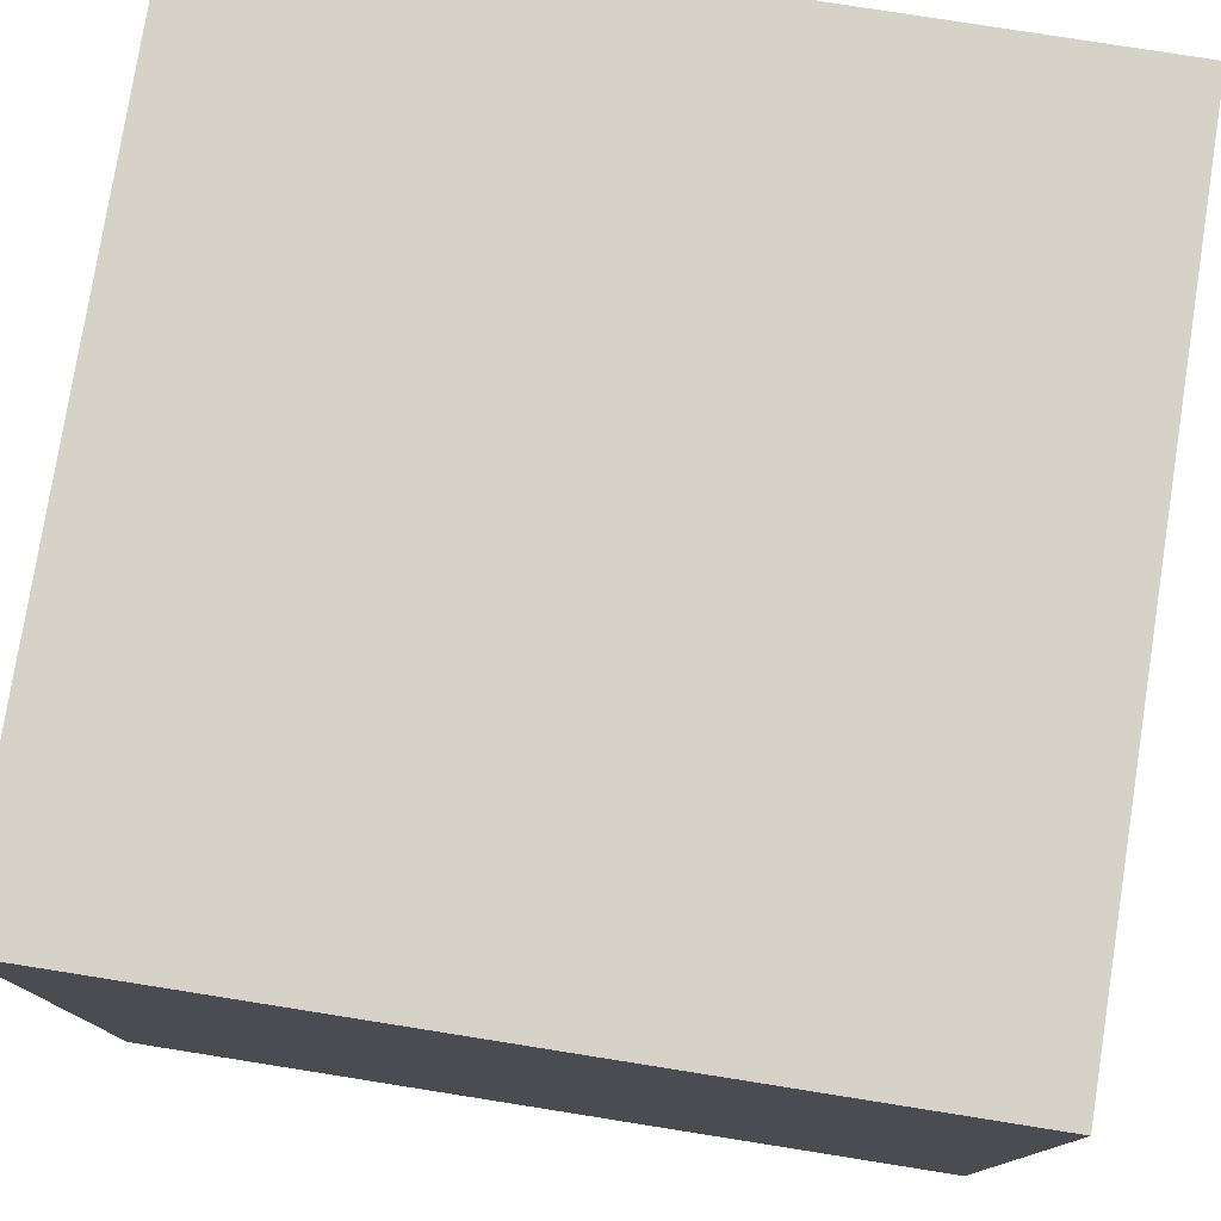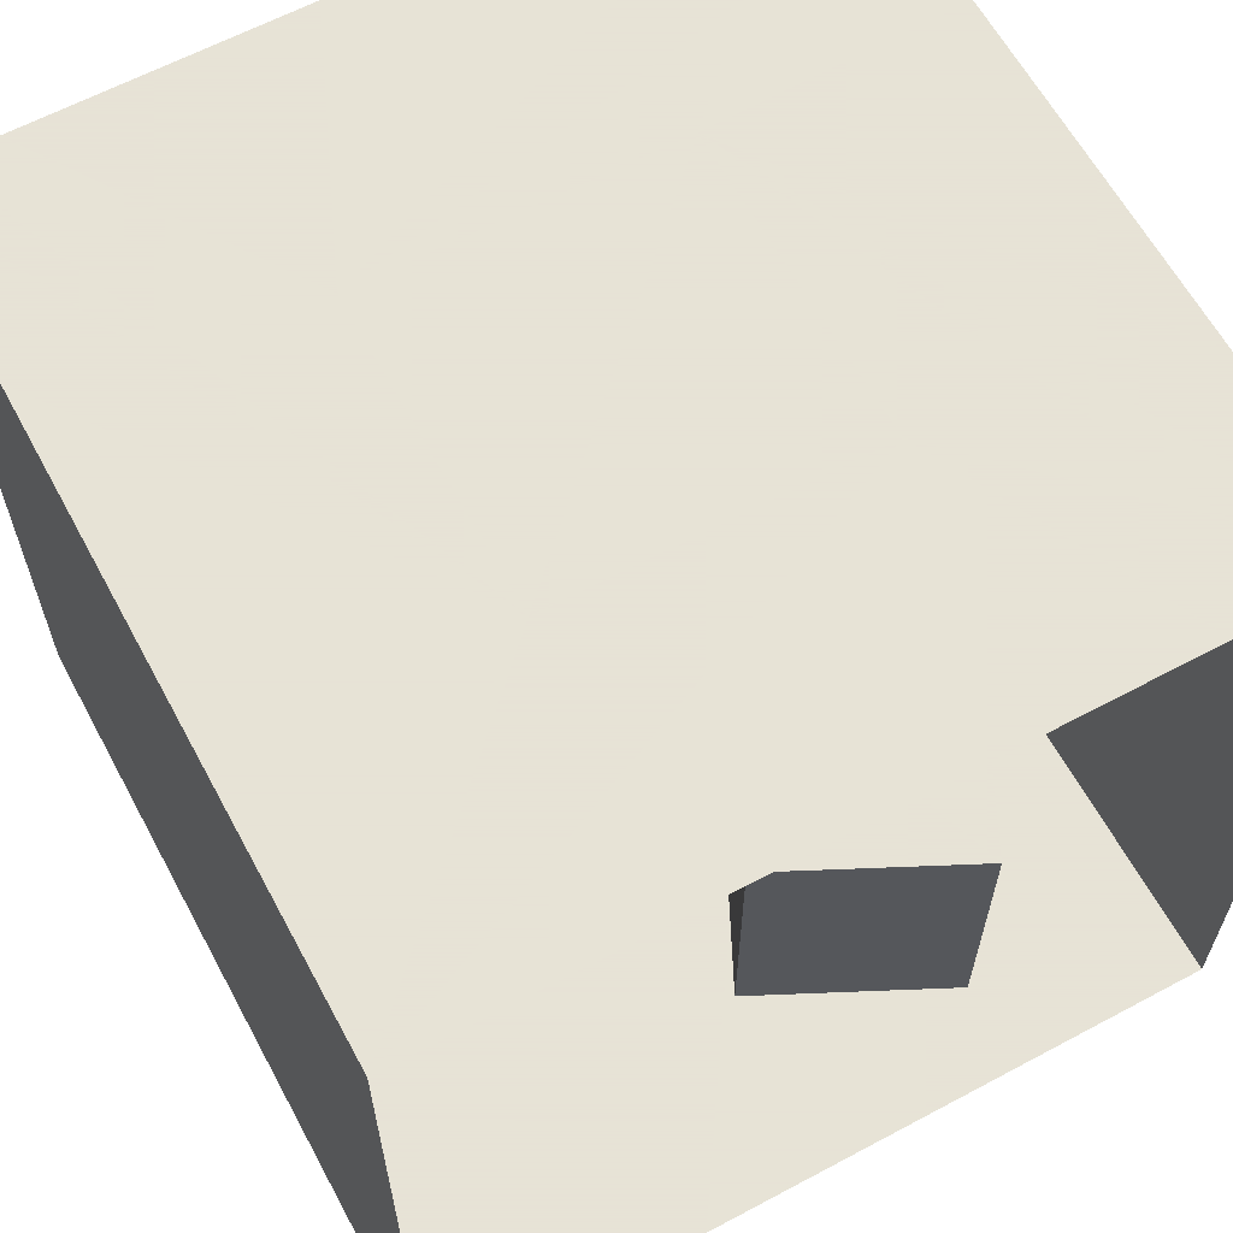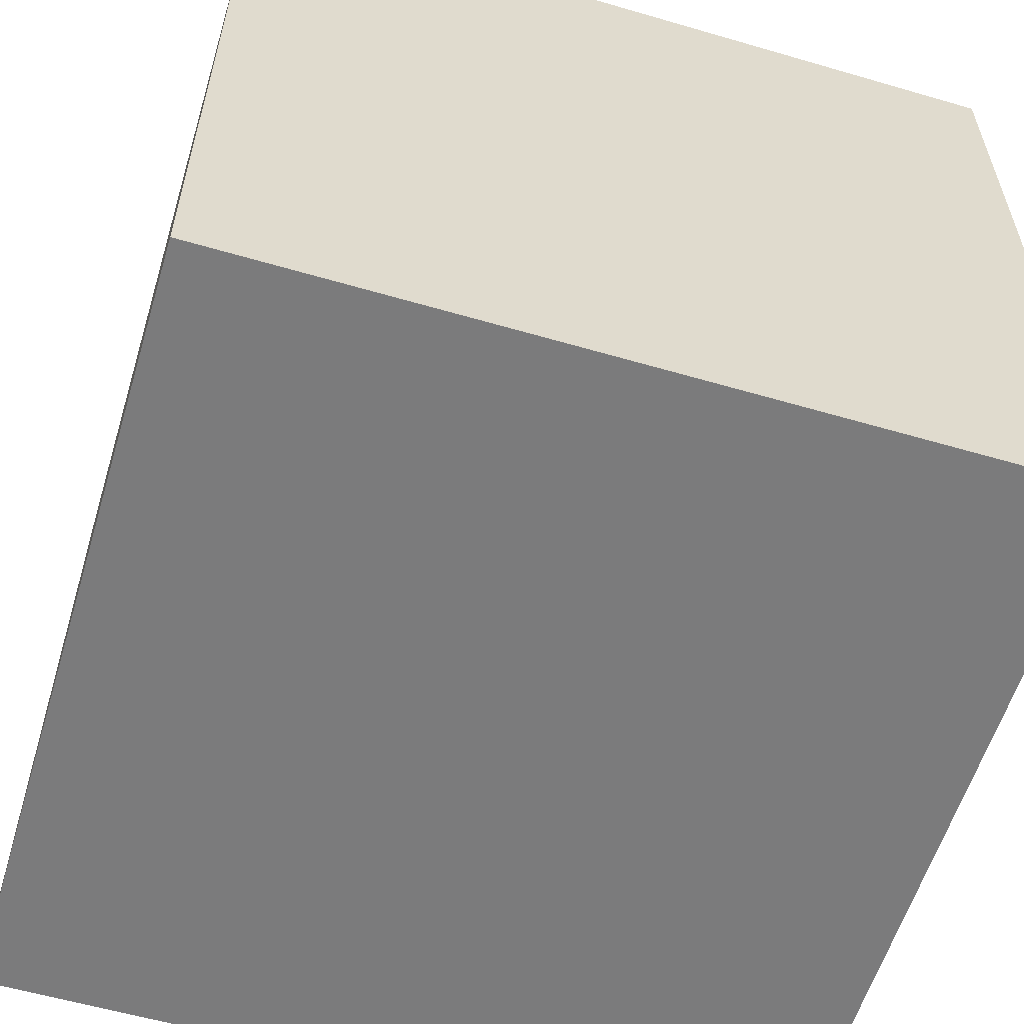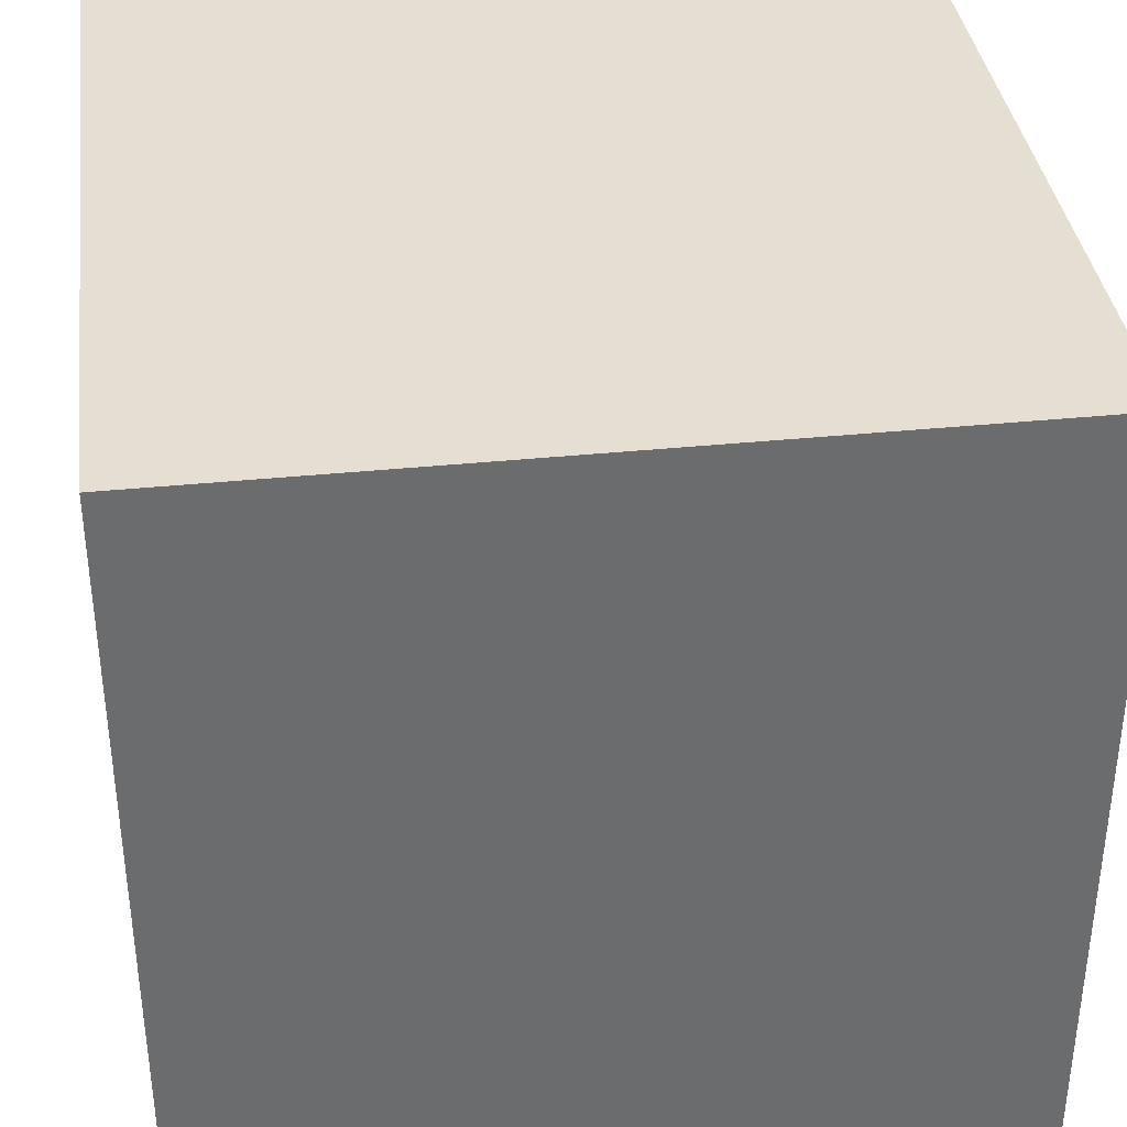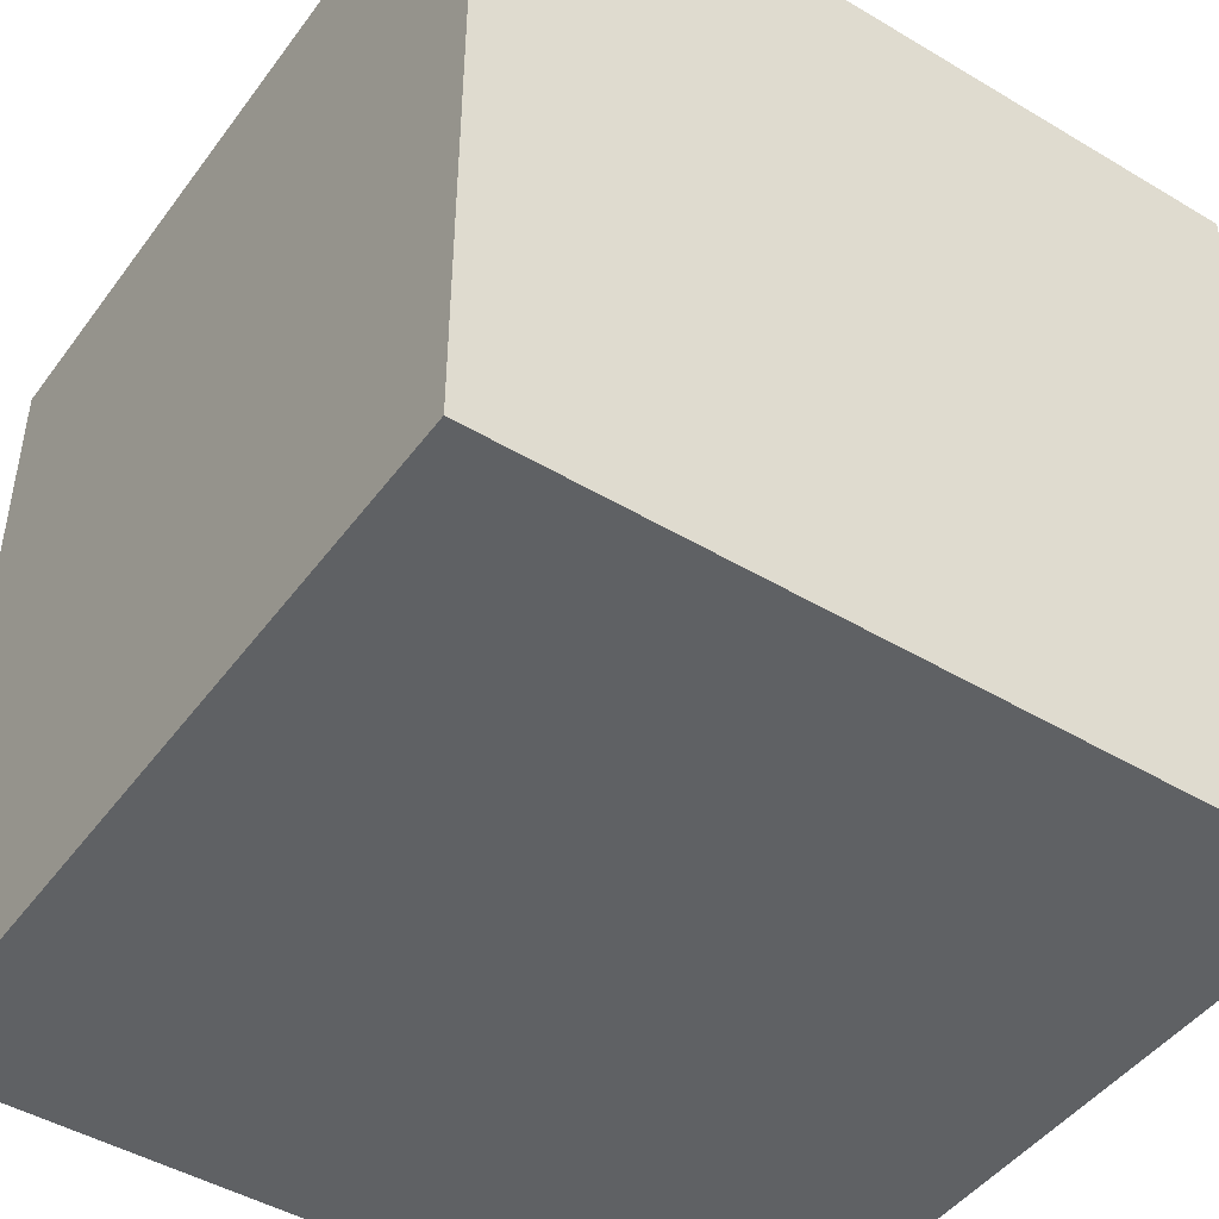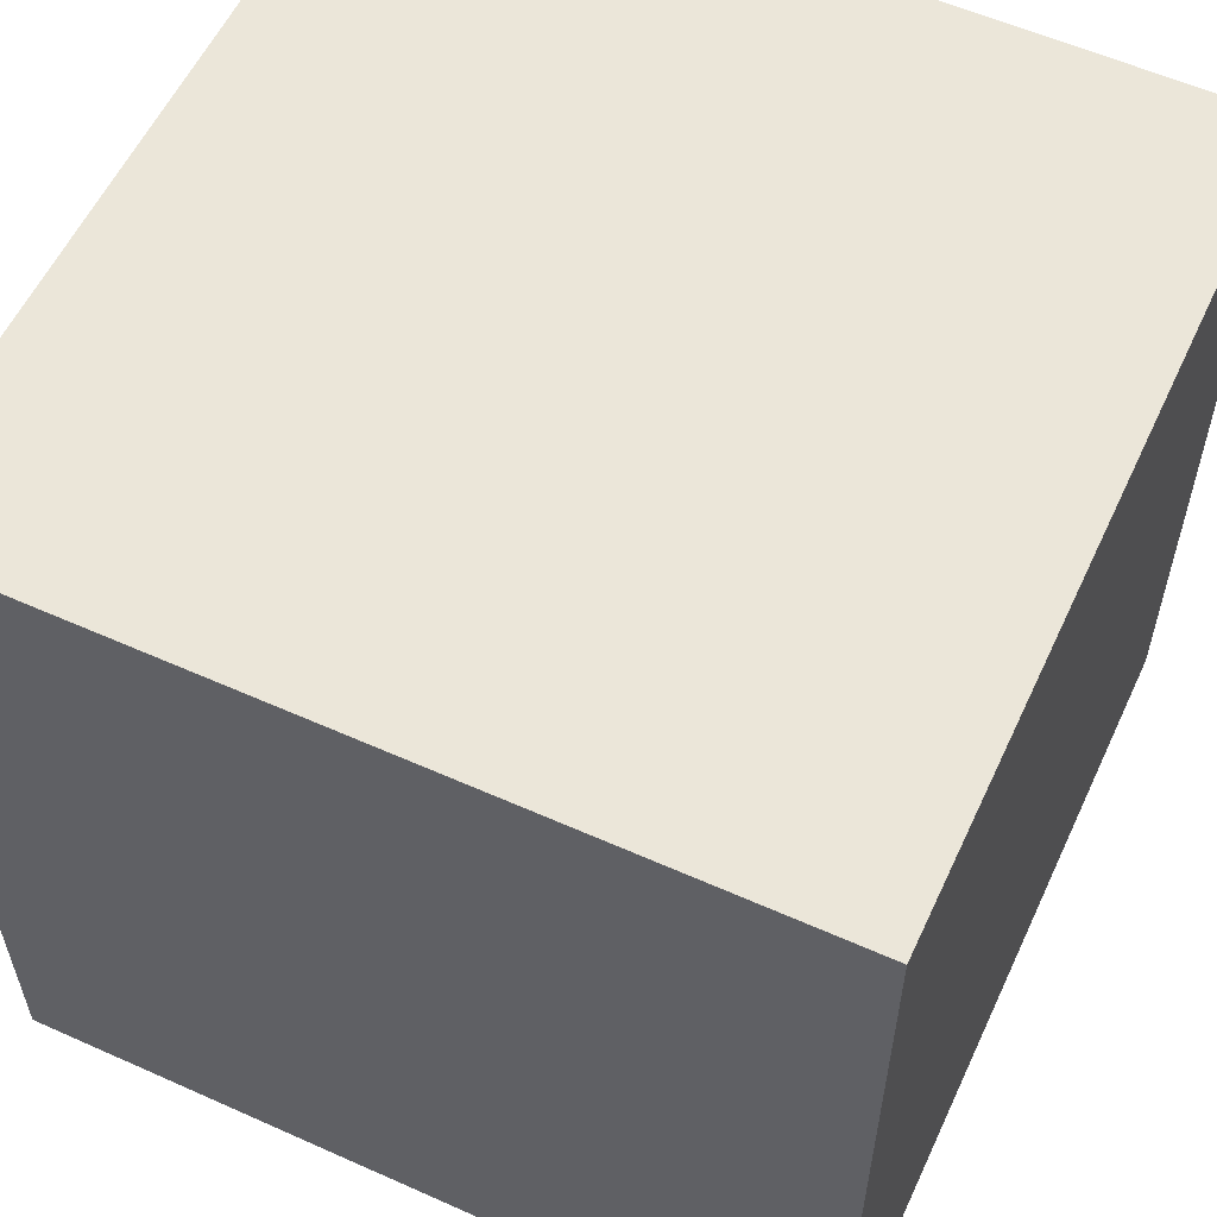
<metadata>
{"format":"obj","ext":"obj","renderer":"f3d","projection":"perspective","resolution":1024,"background":"white","views":[{"elev":77.9,"azim":99.0,"up":"+Y"},{"elev":62.8,"azim":-118.4,"up":"+Z"},{"elev":-58.4,"azim":73.2,"up":"+Y"},{"elev":36.9,"azim":172.5,"up":"+Y"},{"elev":-46.1,"azim":55.7,"up":"+Y"},{"elev":57.4,"azim":24.9,"up":"+Z"}]}
</metadata>
<code>
o Back
v -1 1 0
v -1 1 2
v 1 1 0
v 1 1 2
v -1 -1 0
v -1 -1 2
v 1 -1 0
v 1 -1 2
v -0.3792 -0.3792 2
v 0.3792 -0.3792 2
v -0.3792 0.3792 2
v 0.3792 0.3792 2
f 7 4 3
f 1 7 3
f 7 8 4
f 1 5 7
f 10 6 9
f 9 2 11
f 11 4 12
f 12 8 10
f 10 8 6
f 9 6 2
f 11 2 4
f 12 4 8
o BackCube
v 0.05242 0.6379 0
v 0.05242 0.6379 1.39
v 0.569 0.7899 0
v 0.569 0.7899 1.39
v 0.2044 0.1213 0
v 0.2044 0.1213 1.39
v 0.721 0.2732 0
v 0.721 0.2732 1.39
f 14 15 13
f 16 19 15
f 20 17 19
f 18 13 17
f 19 13 15
f 16 18 20
f 14 16 15
f 16 20 19
f 20 18 17
f 18 14 13
f 19 17 13
f 16 14 18
o FrontCube
v -0.5437 -0.01613 0
v -0.5437 -0.01613 0.7382
v -0.06008 -0.2529 0
v -0.06008 -0.2529 0.7382
v -0.7805 -0.4998 0
v -0.7805 -0.4998 0.7382
v -0.2969 -0.7365 0
v -0.2969 -0.7365 0.7382
f 22 23 21
f 24 27 23
f 28 25 27
f 26 21 25
f 27 21 23
f 24 26 28
f 22 24 23
f 24 28 27
f 28 26 25
f 26 22 21
f 27 25 21
f 24 22 26
o LeftWall
v -1 1 0
v -1 1 2
v 1 1 0
v 1 1 2
f 31 30 29
f 31 32 30
o RightWall
v -1 -1 0
v -1 -1 2
v 1 -1 0
v 1 -1 2
f 33 36 35
f 33 34 36
o Back.001
v -0.3792 -0.3792 2
v 0.3792 -0.3792 2
v -0.3792 0.3792 2
v 0.3792 0.3792 2
f 39 38 37
f 39 40 38

</code>
